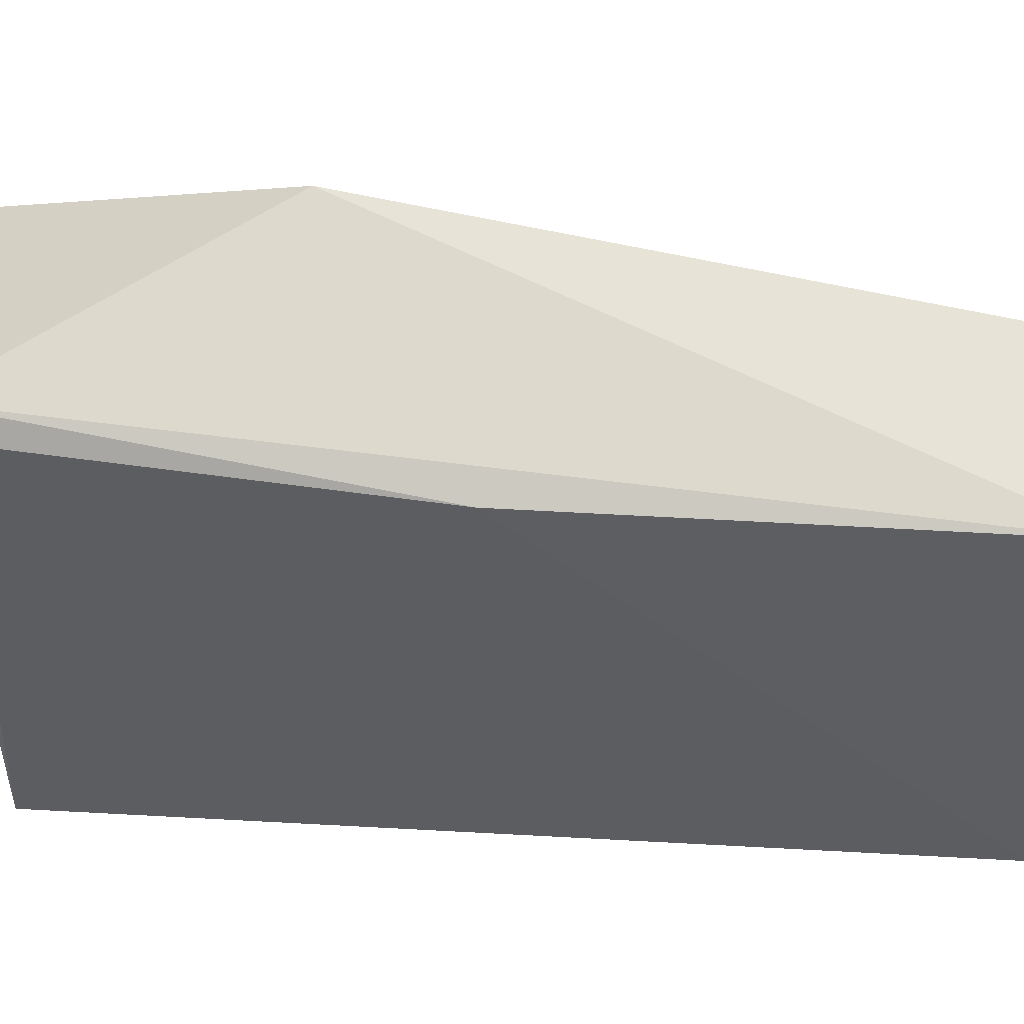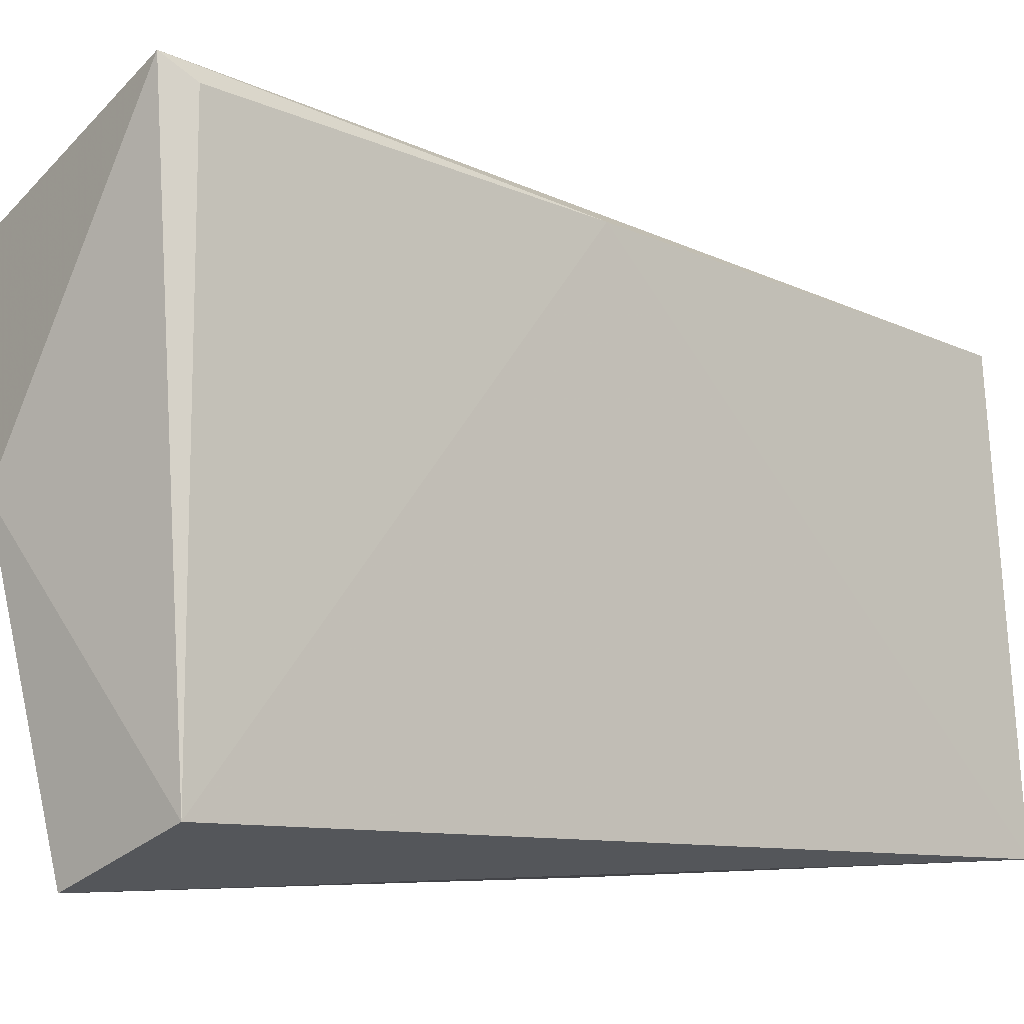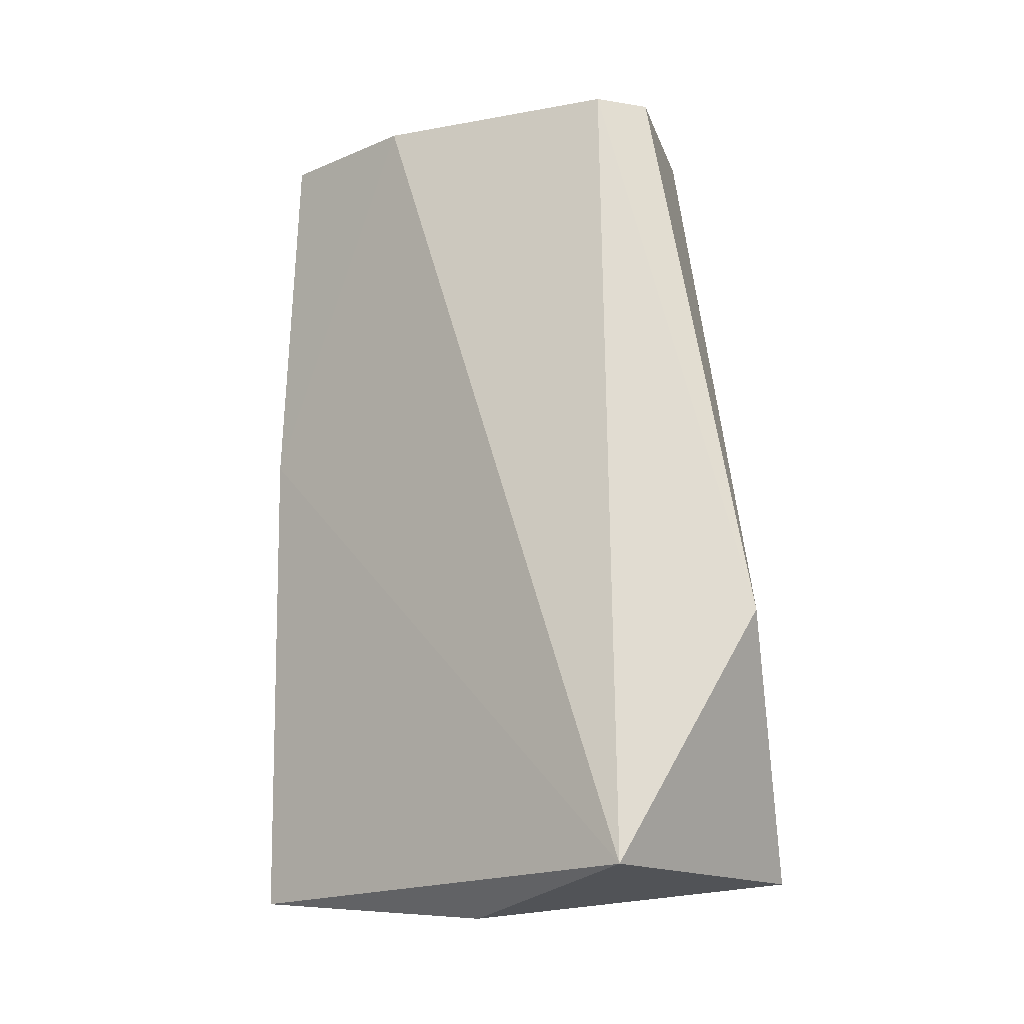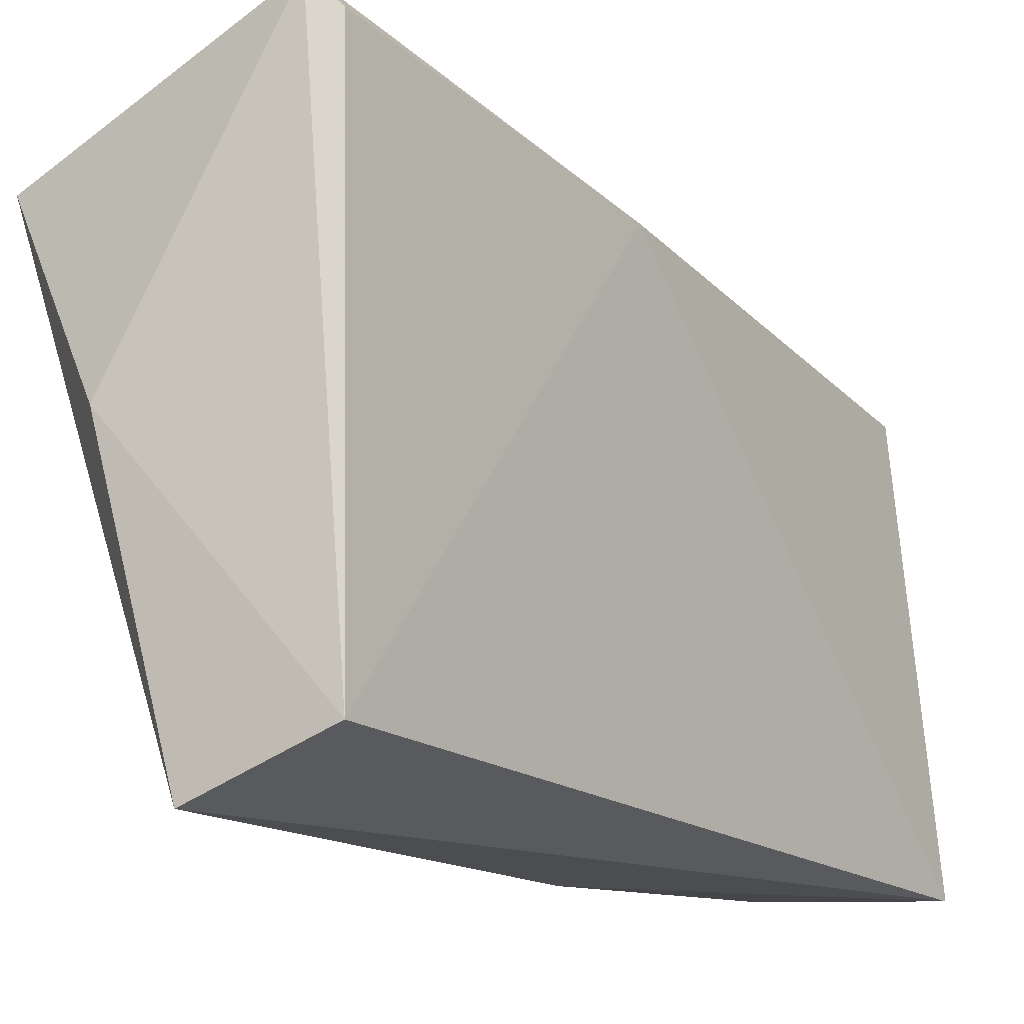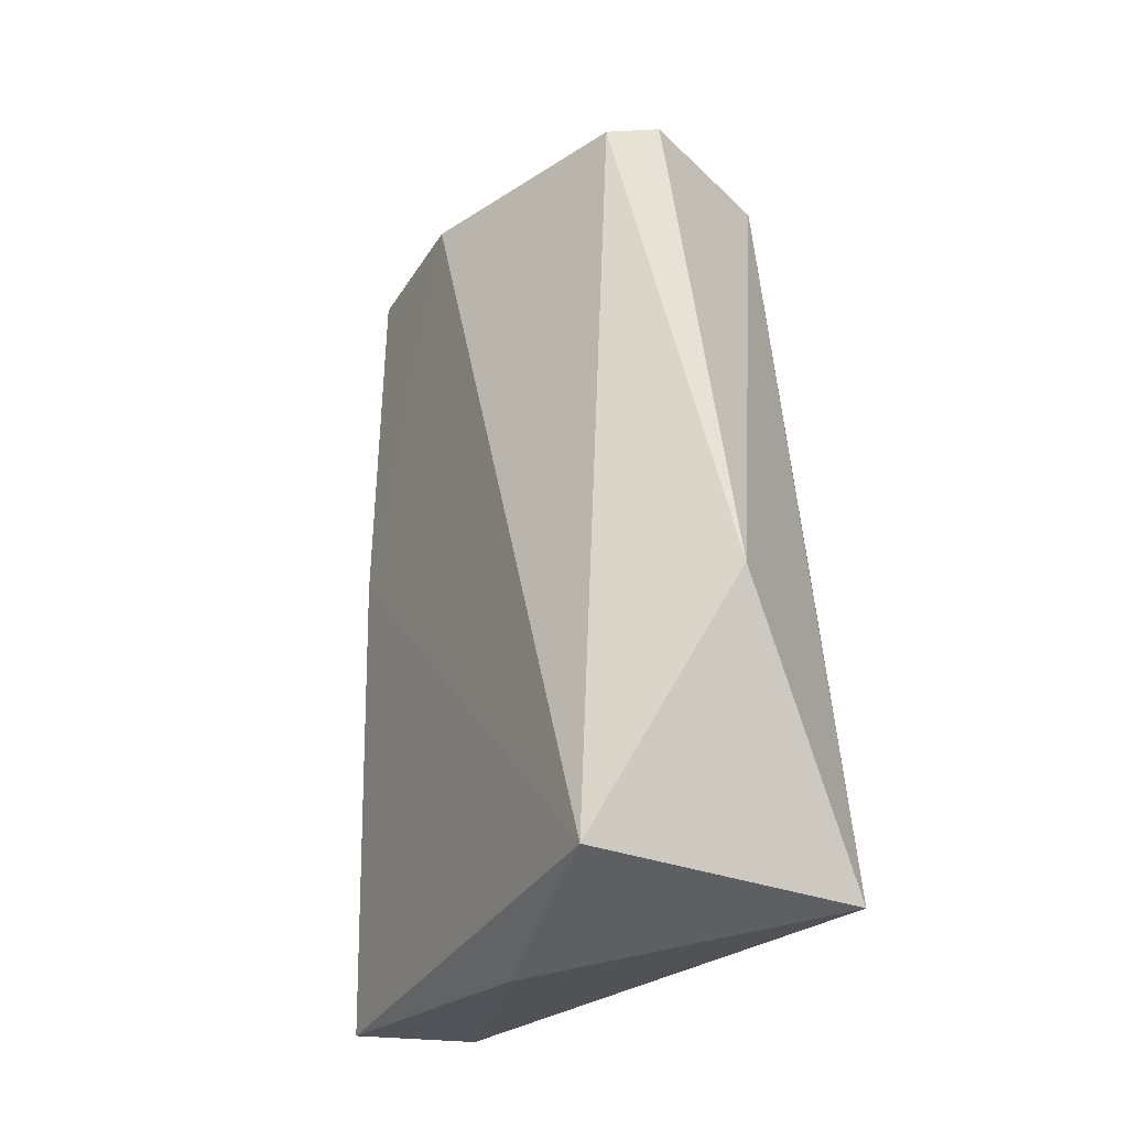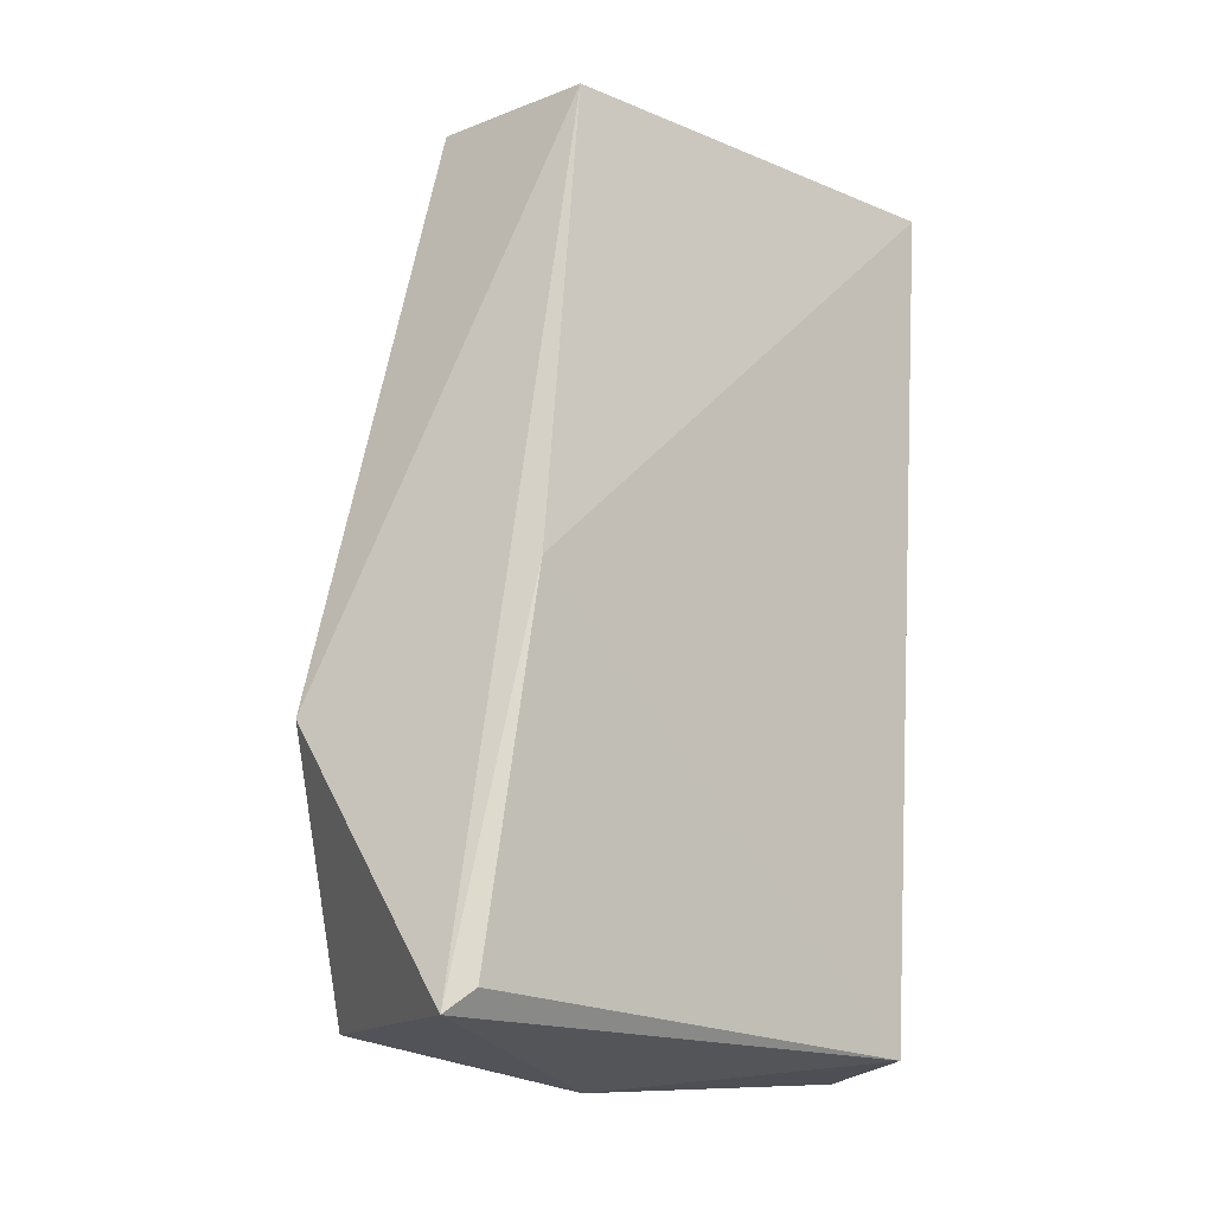
<metadata>
{"format":"obj","ext":"obj","renderer":"f3d","projection":"perspective","resolution":1024,"background":"white","views":[{"elev":56.8,"azim":90.2,"up":"+Z"},{"elev":-6.8,"azim":47.3,"up":"+Z"},{"elev":-13.3,"azim":-70.8,"up":"+Y"},{"elev":-14.9,"azim":32.0,"up":"+Z"},{"elev":-29.3,"azim":-48.3,"up":"+Y"},{"elev":-16.4,"azim":45.2,"up":"+Y"}]}
</metadata>
<code>
v 0.04419 0.0689 0.06926
v 0.04316 0.02371 0.07422
v 0.04473 0.02221 0.04703
v 0.03623 0.06866 0.04613
v 0.02792 0.02309 0.0697
v 0.04648 0.06866 0.0455
v 0.03238 0.03708 0.07647
v 0.03439 0.02049 0.05939
v 0.03803 0.02157 0.04445
v 0.03308 0.06937 0.06743
v 0.04444 0.04359 0.07183
v 0.04212 0.0225 0.07546
v 0.03702 0.04896 0.04476
v 0.03316 0.06899 0.05396
v 0.0348 0.06922 0.06997
f 9 6 3
f 9 3 8
f 9 8 5
f 10 1 6
f 10 5 7
f 11 6 1
f 11 2 3
f 11 3 6
f 12 7 5
f 12 2 11
f 12 11 1
f 12 1 7
f 12 5 8
f 12 8 3
f 12 3 2
f 13 4 6
f 13 6 9
f 13 9 5
f 14 10 6
f 14 6 4
f 14 5 10
f 14 13 5
f 14 4 13
f 15 10 7
f 15 7 1
f 15 1 10

</code>
